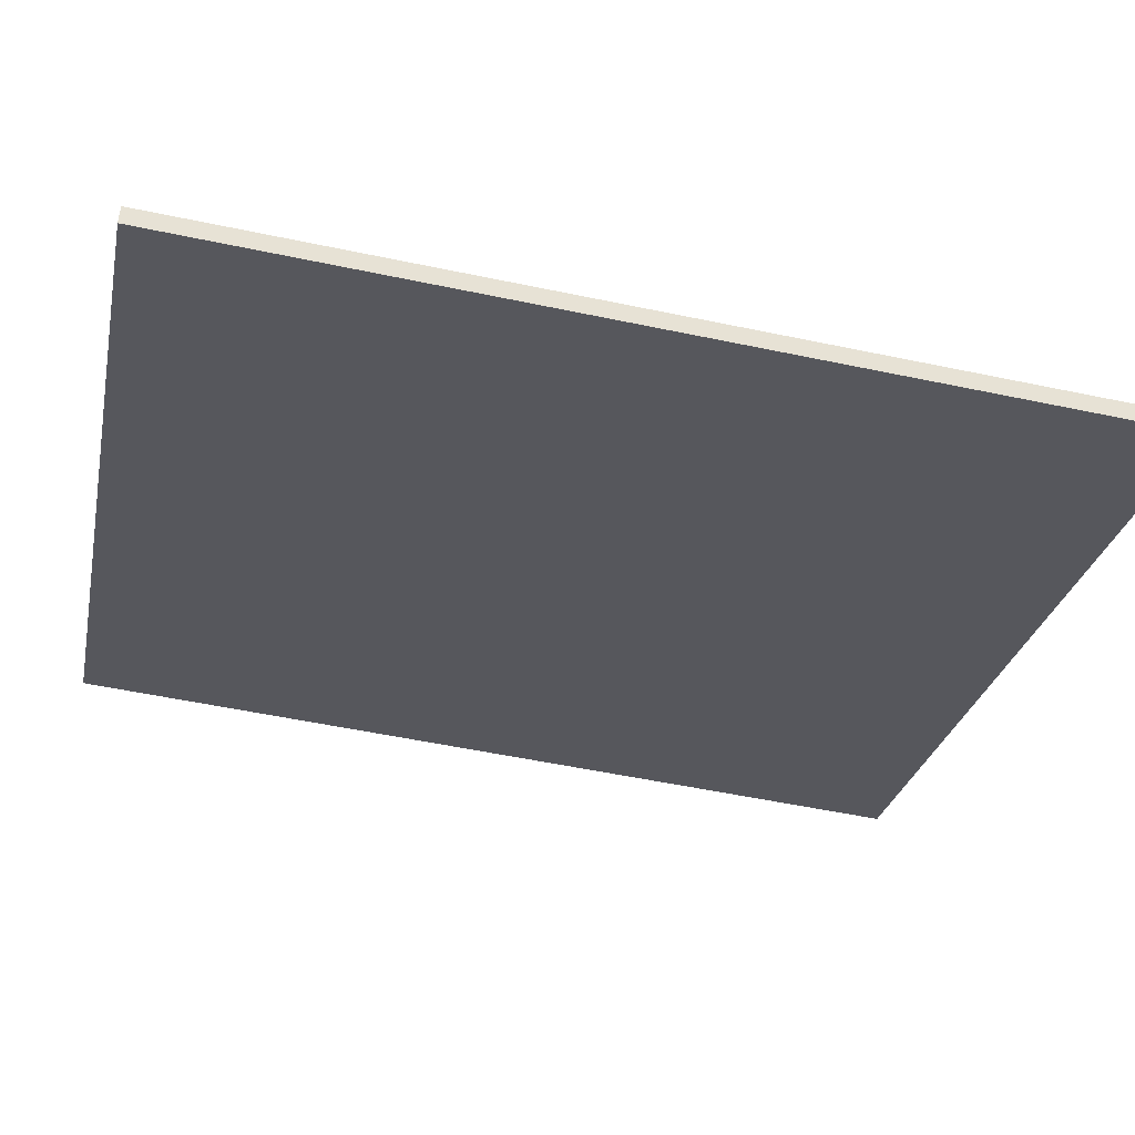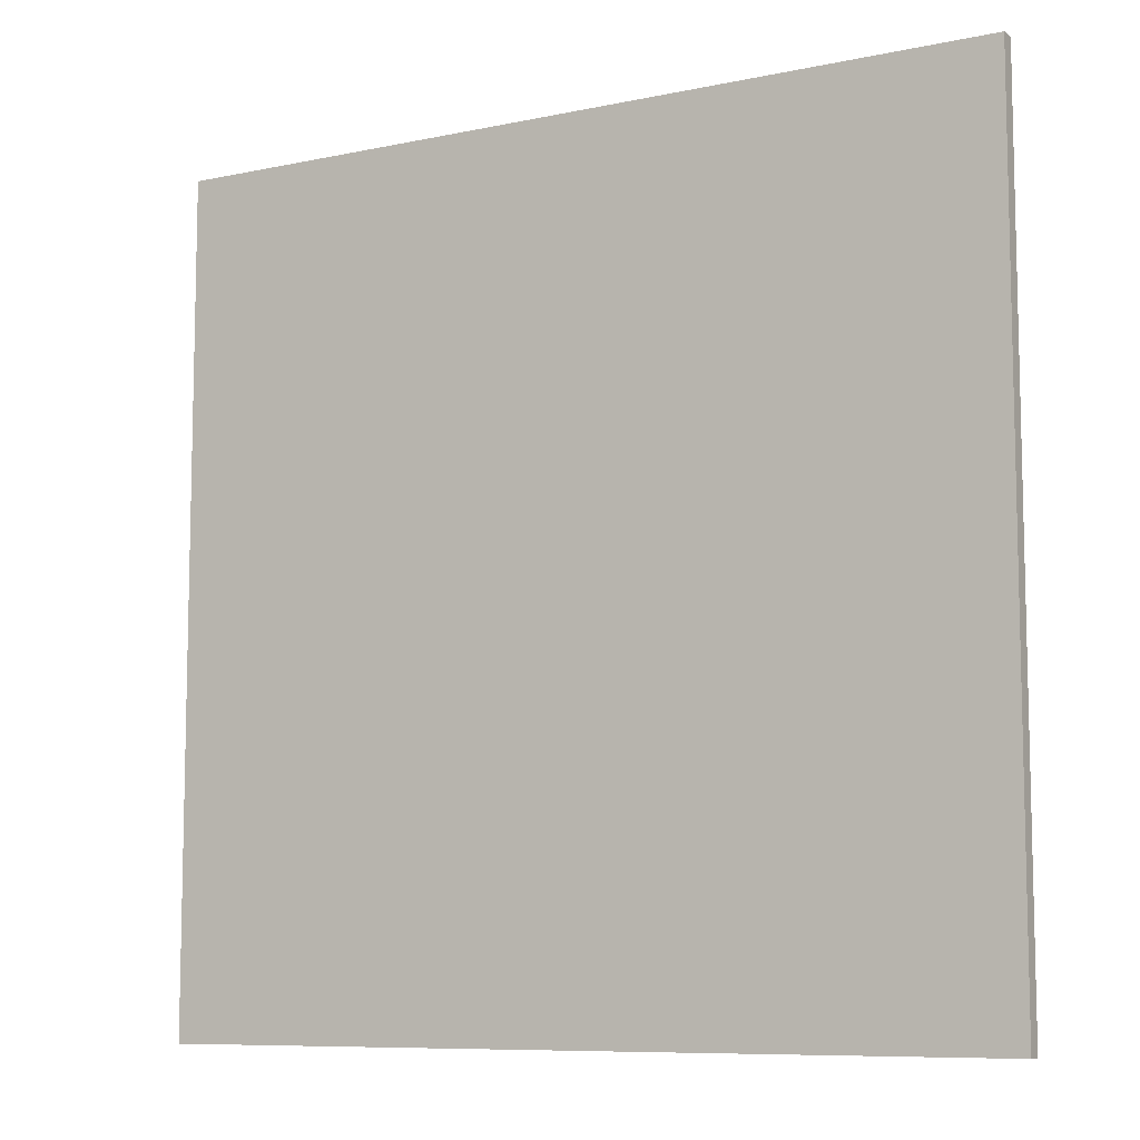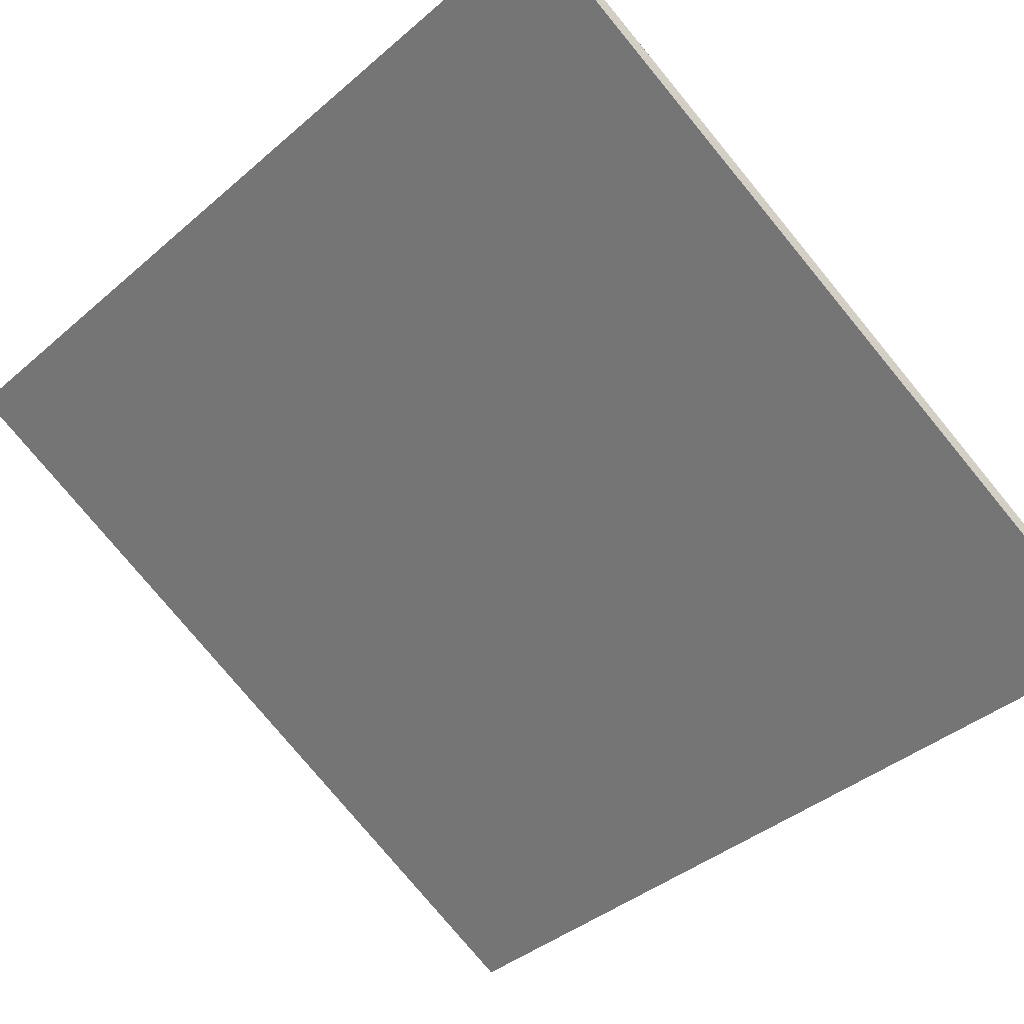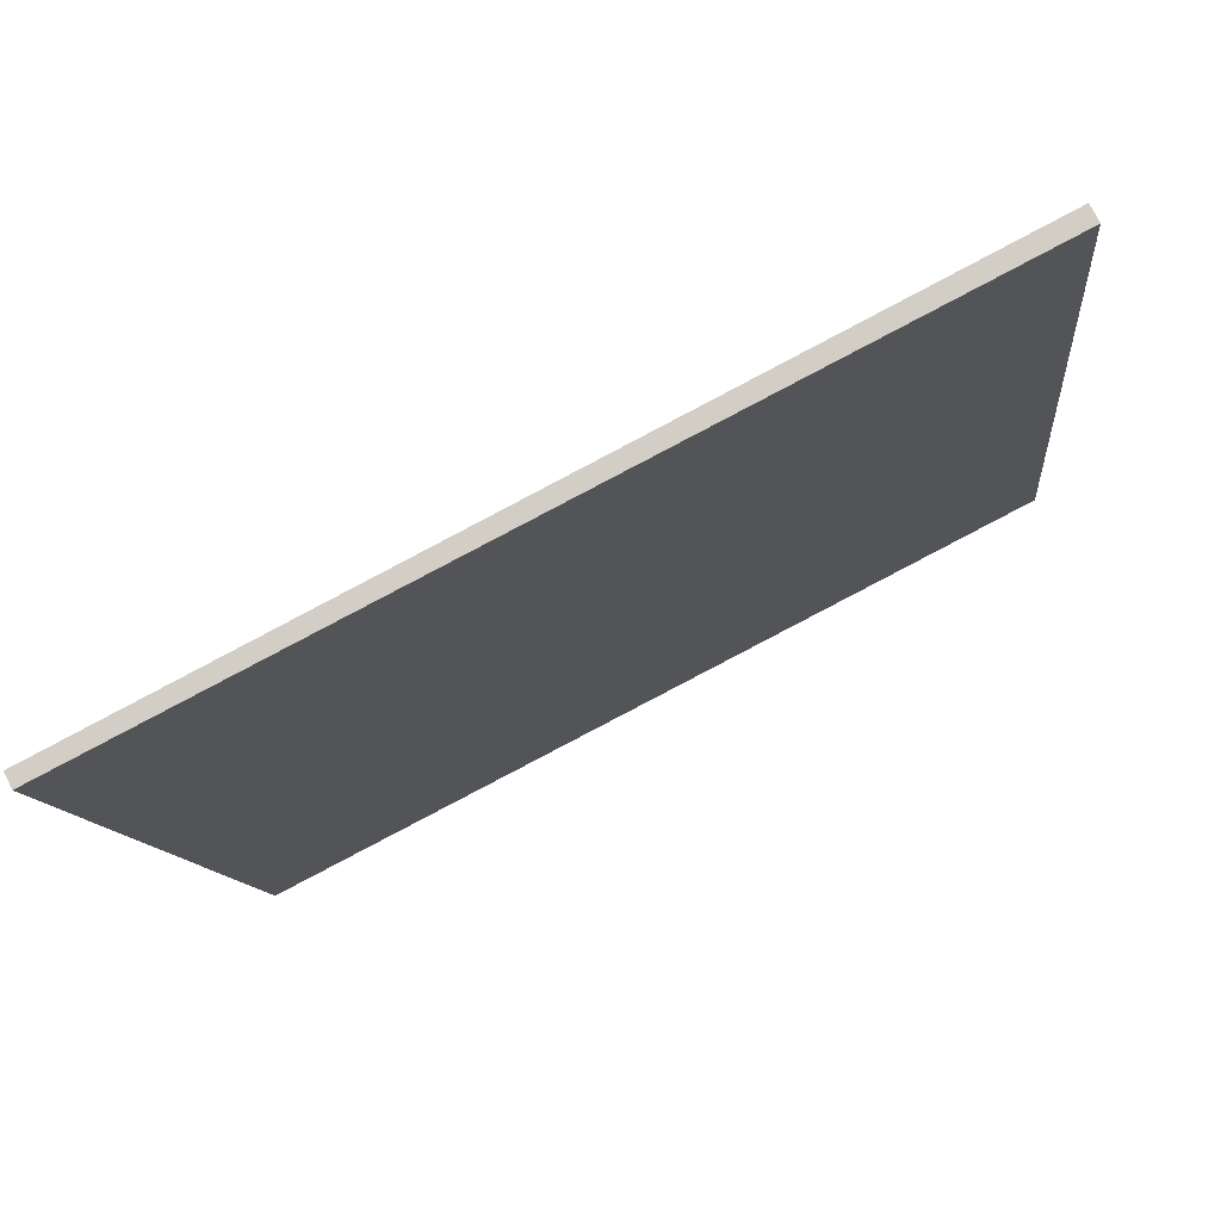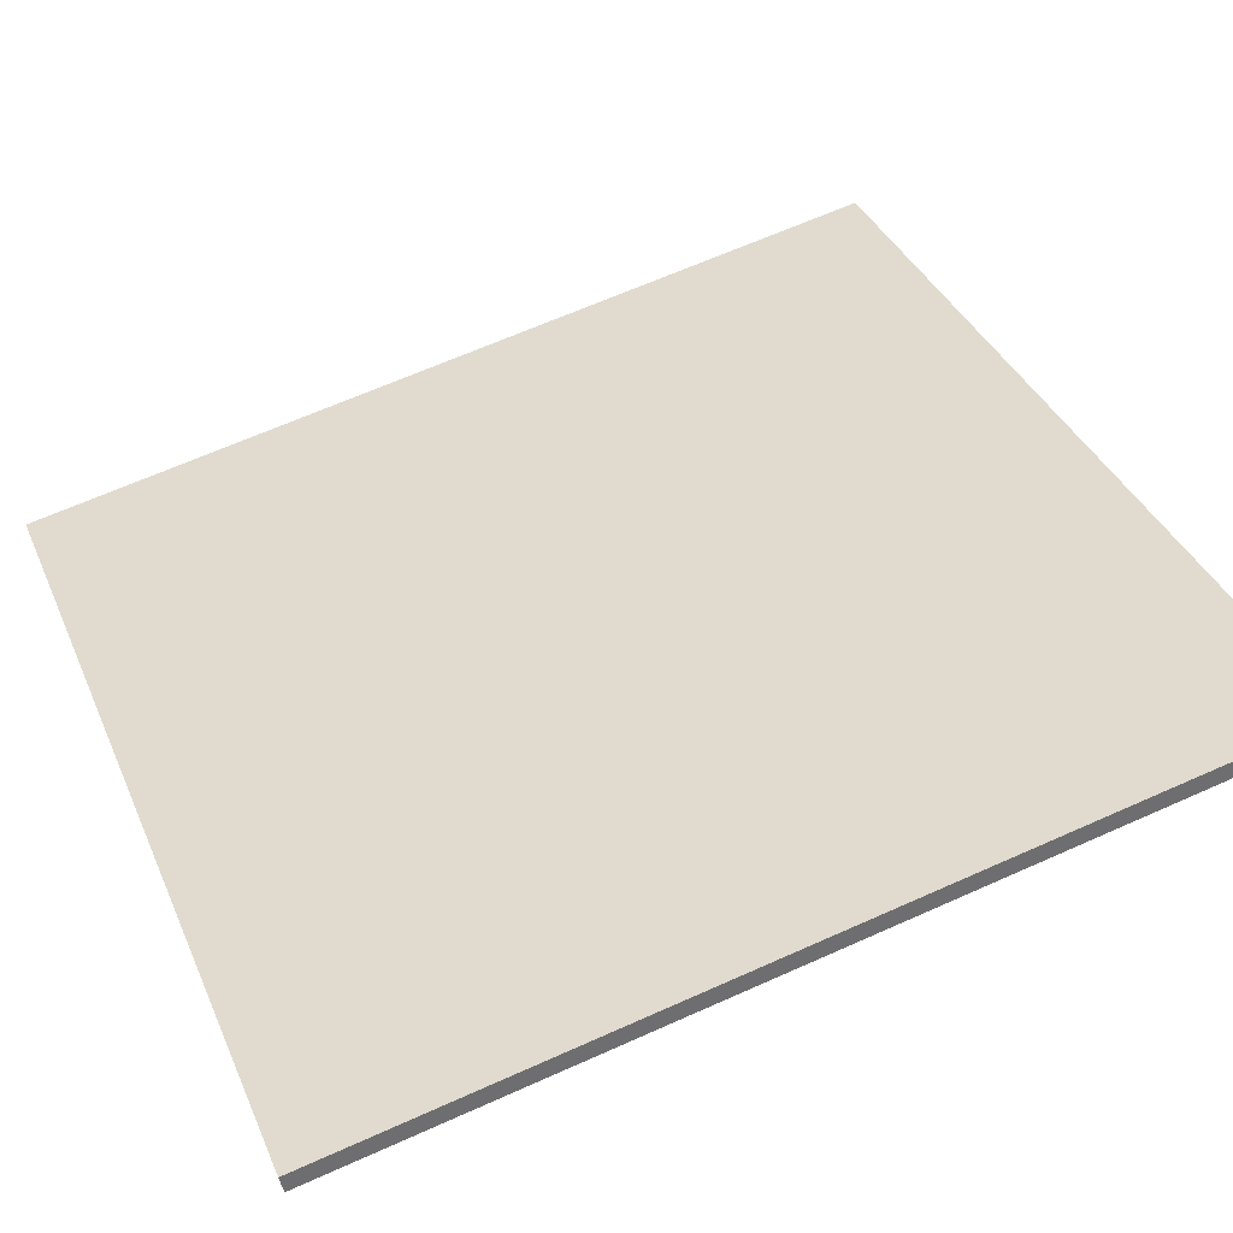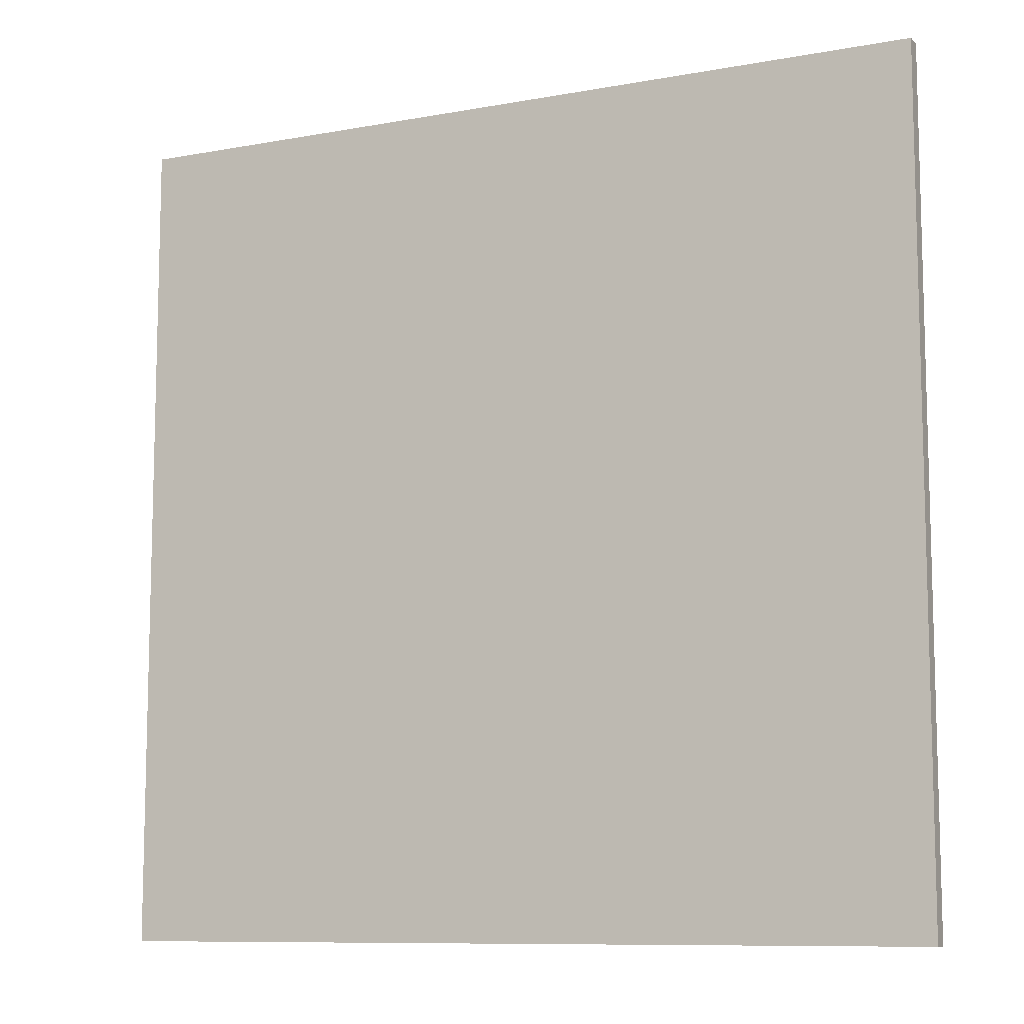
<metadata>
{"format":"obj","ext":"obj","renderer":"f3d","projection":"perspective","resolution":1024,"background":"white","views":[{"elev":-54.2,"azim":-102.6,"up":"+Y"},{"elev":-8.7,"azim":-123.1,"up":"+Z"},{"elev":-78.3,"azim":-140.4,"up":"+Y"},{"elev":-10.8,"azim":5.5,"up":"+Y"},{"elev":66.1,"azim":65.9,"up":"+Y"},{"elev":-9.6,"azim":52.6,"up":"+Z"}]}
</metadata>
<code>
v 27.52 76.9 -3.871
v 27.52 76.9 3.871
v 27.58 76.78 -3.871
v 27.58 76.78 3.871
v 34.41 80.43 -3.871
v 34.41 80.43 3.871
v 34.48 80.29 -3.871
v 34.48 80.29 3.871
f 1 3 4
f 4 2 1
f 5 6 8
f 8 7 5
f 1 2 6
f 6 5 1
f 3 7 8
f 8 4 3
f 1 5 7
f 7 3 1
f 2 4 8
f 8 6 2

</code>
